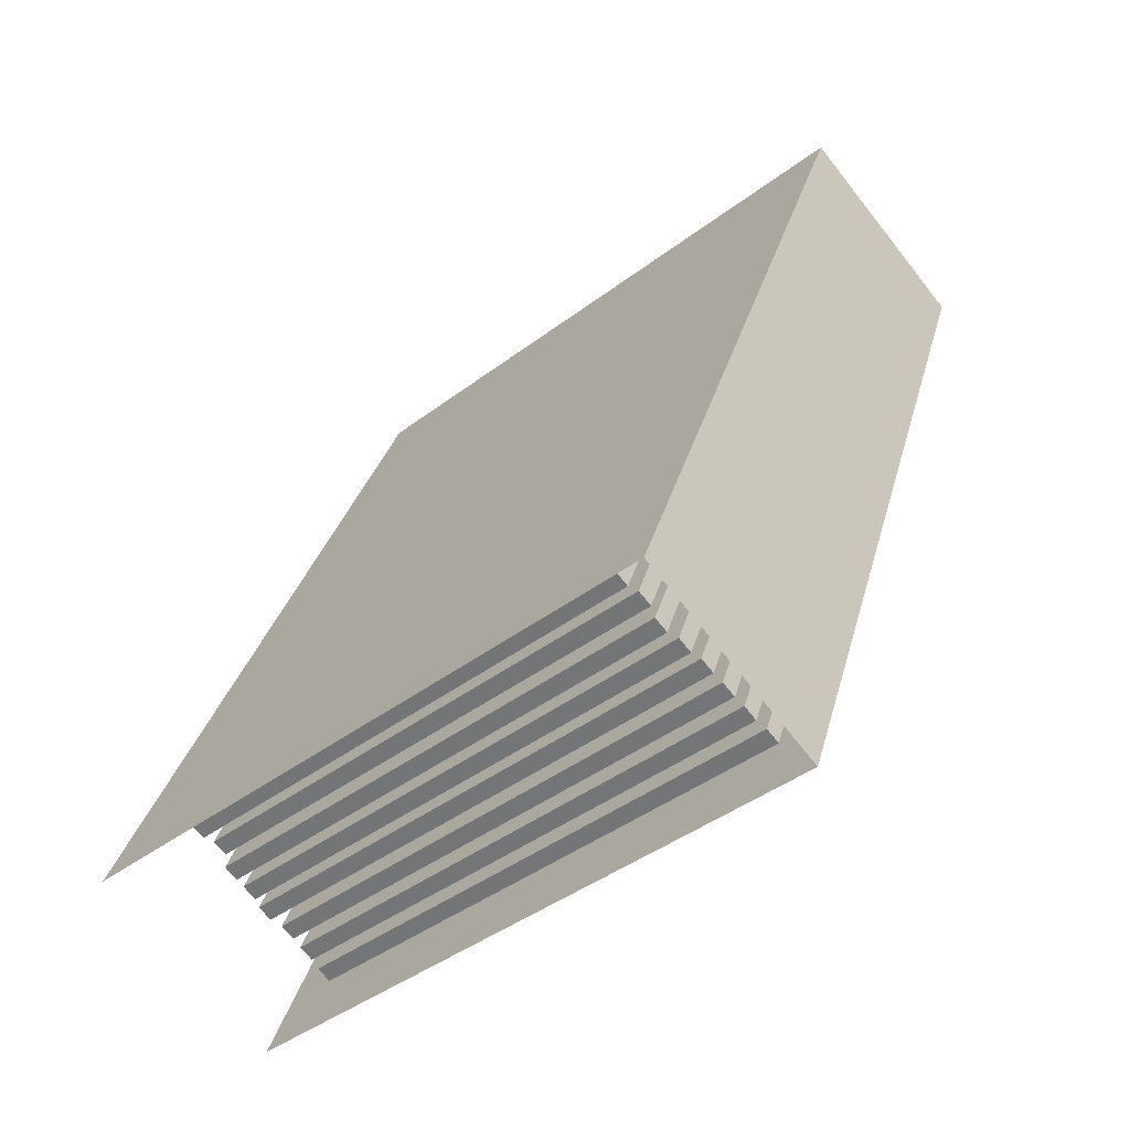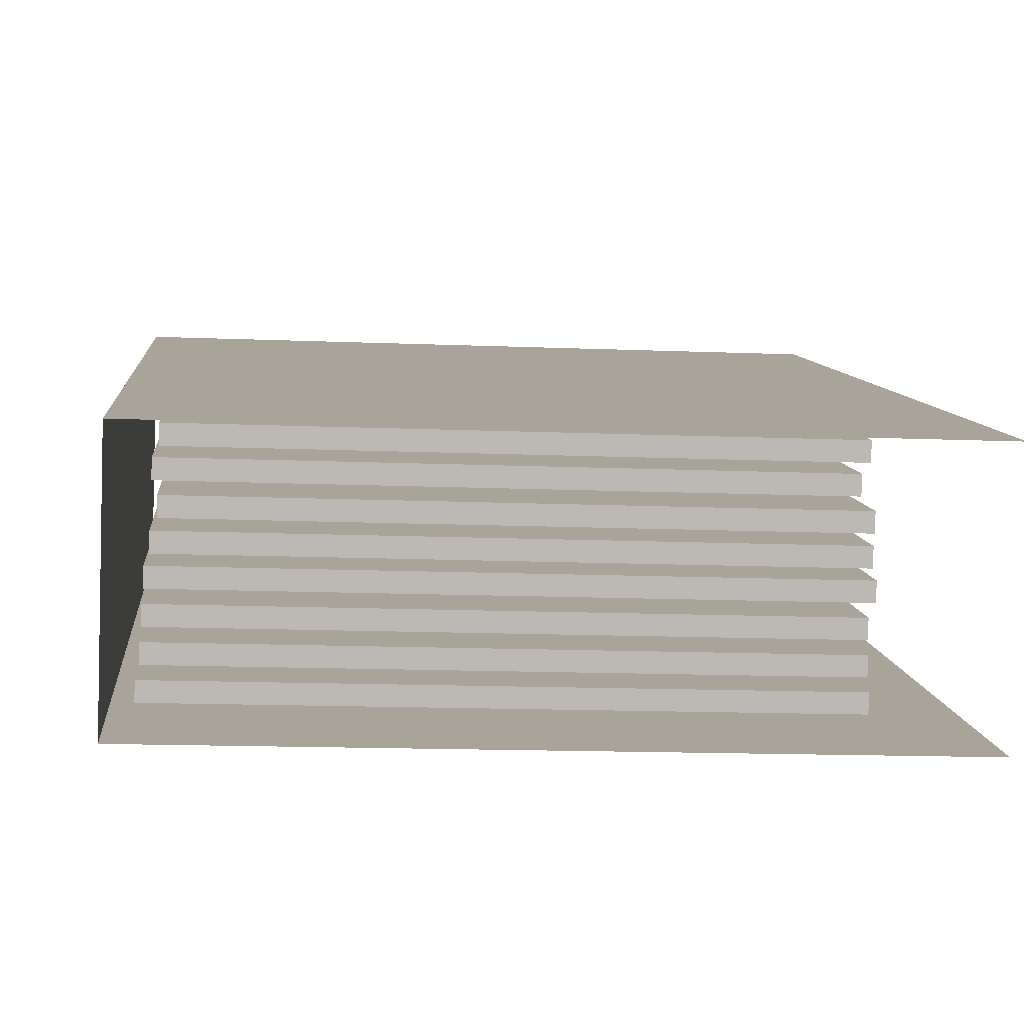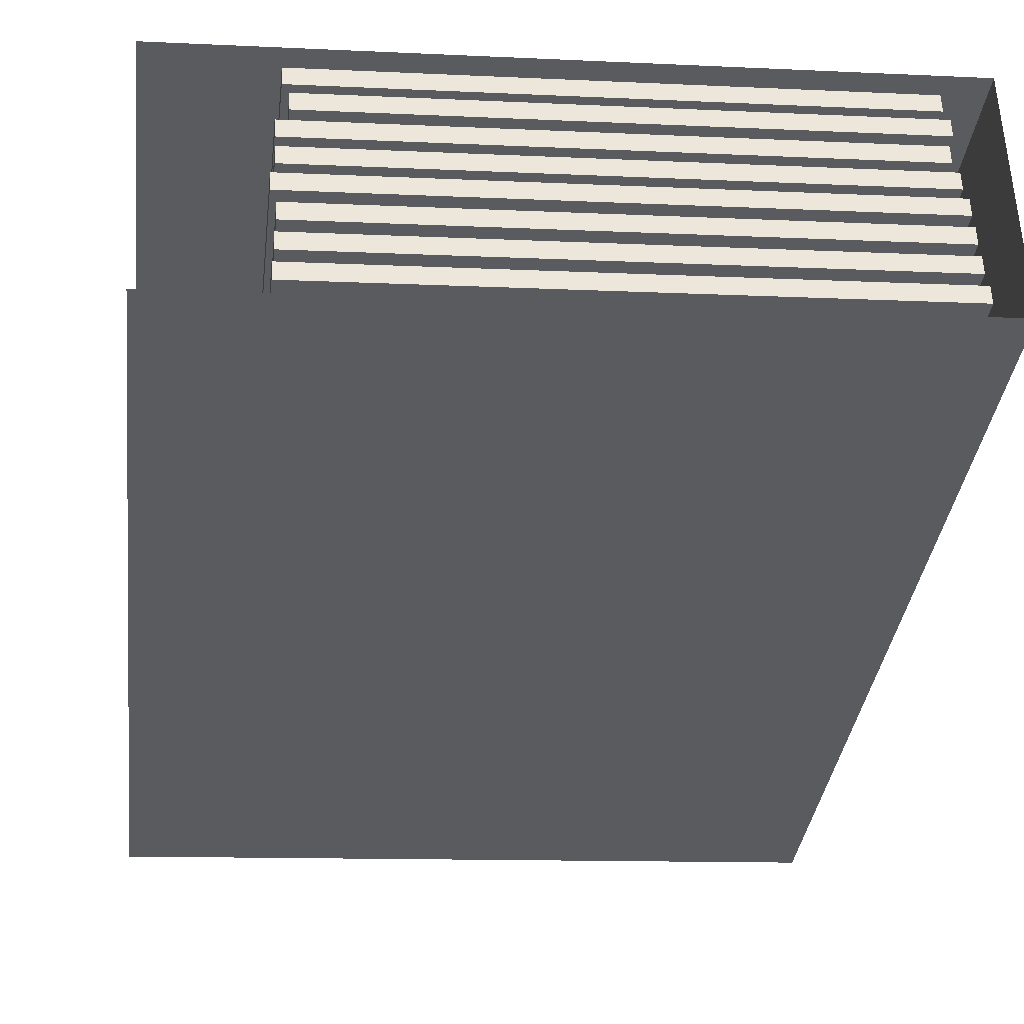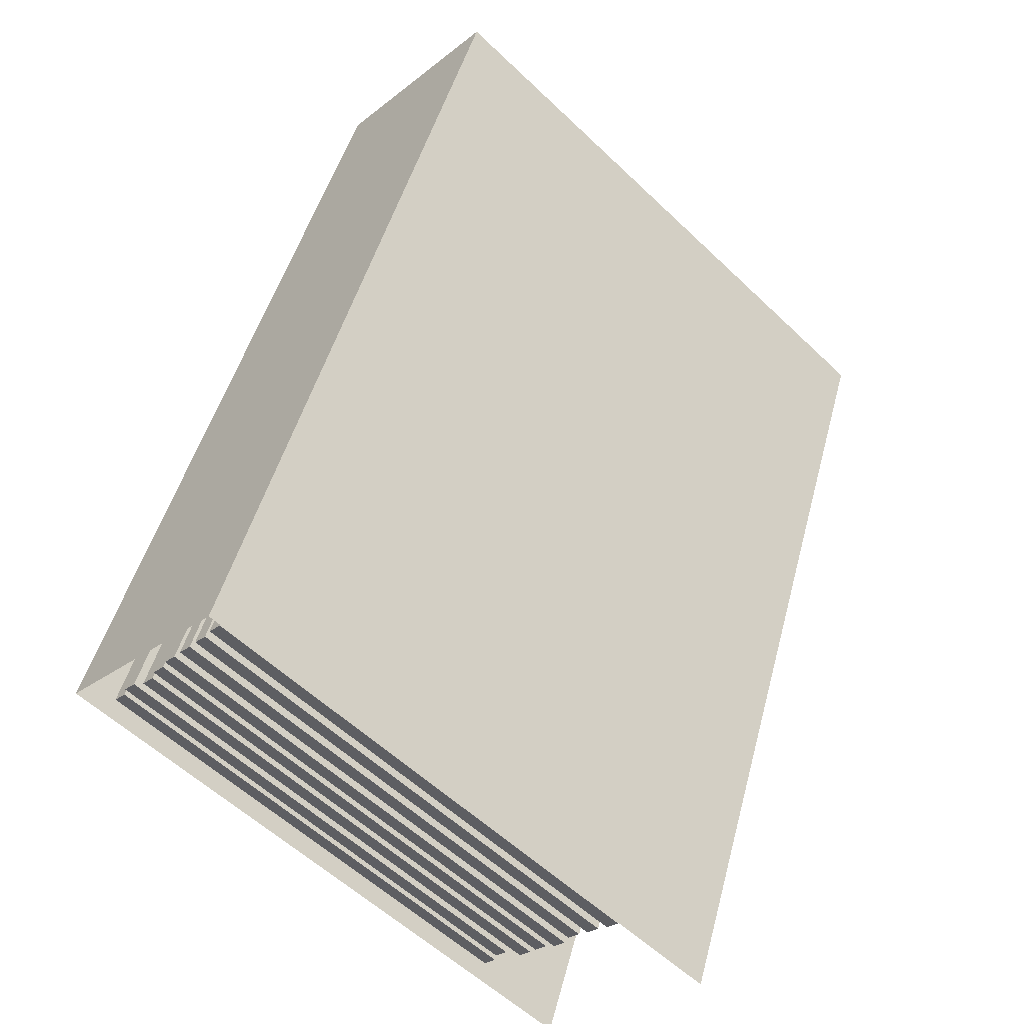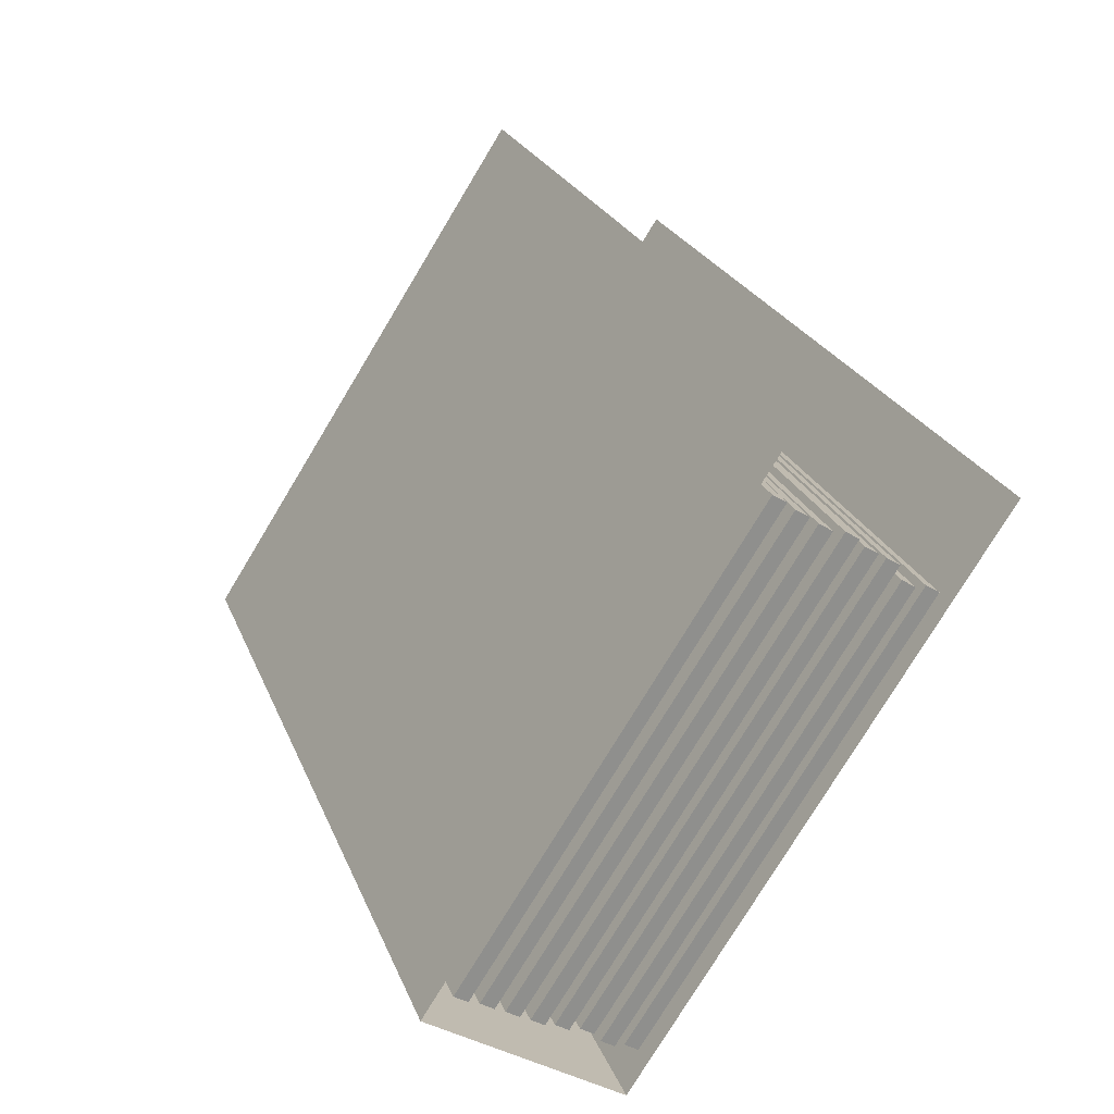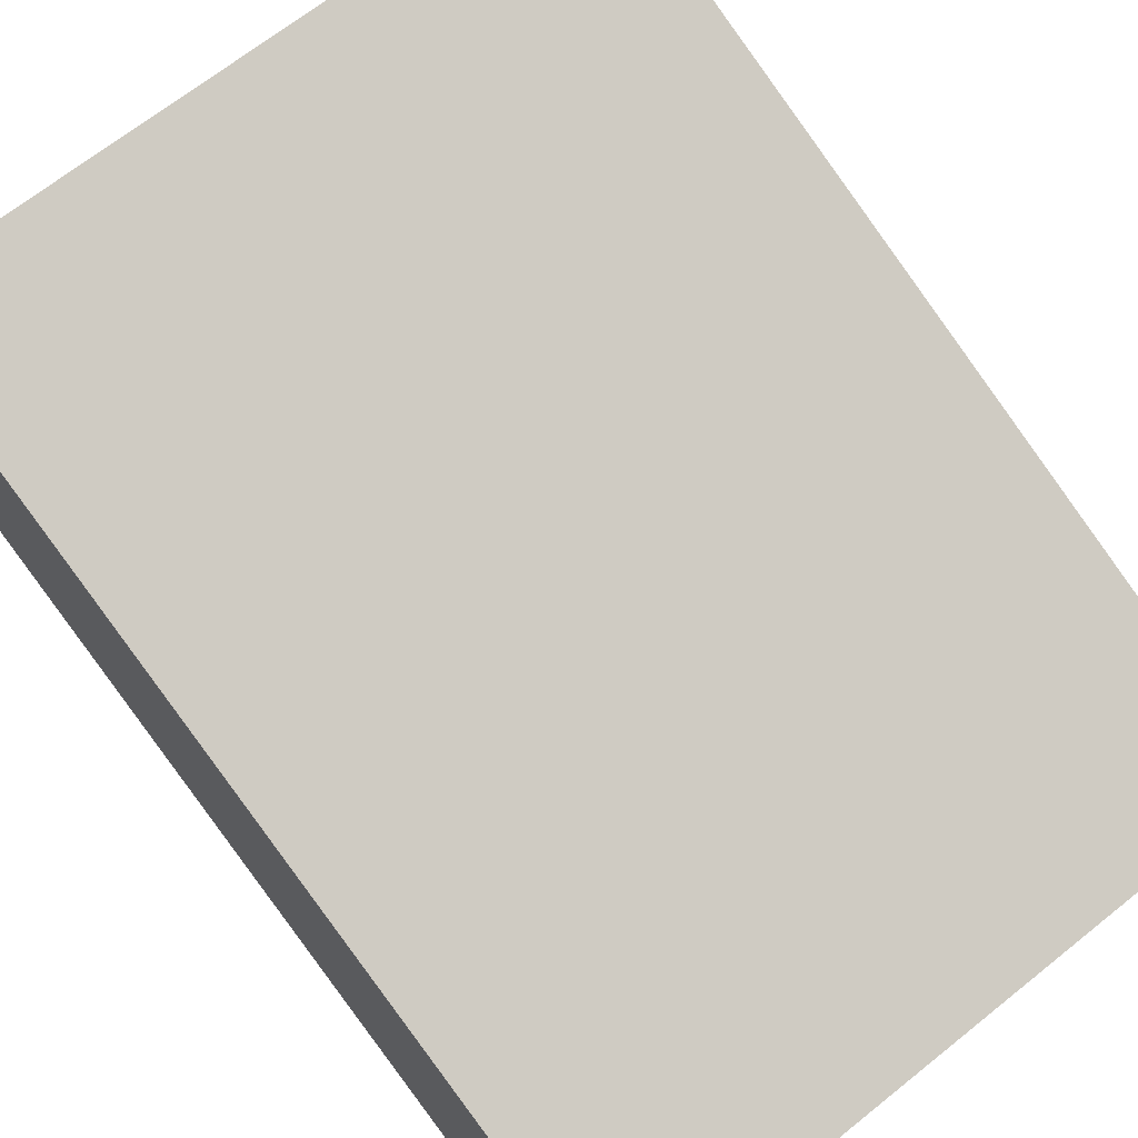
<metadata>
{"format":"obj","ext":"obj","renderer":"f3d","projection":"perspective","resolution":1024,"background":"white","views":[{"elev":-42.8,"azim":-138.1,"up":"+Z"},{"elev":-14.2,"azim":-5.2,"up":"+Y"},{"elev":-11.4,"azim":173.1,"up":"+Y"},{"elev":-57.1,"azim":-44.7,"up":"+Z"},{"elev":-77.1,"azim":58.9,"up":"+Z"},{"elev":67.0,"azim":-38.9,"up":"+Y"}]}
</metadata>
<code>
g default
v 2.702 3.231 3.671
v 3.525 3.231 3.671
v 2.702 3.723 2.406
v 3.525 3.723 2.406
v 2.702 3.7 2.396
v 3.525 3.7 2.396
v 2.702 3.207 3.661
v 3.525 3.207 3.661
v 2.708 3.31 3.701
v 3.52 3.31 3.701
v 2.708 3.803 2.436
v 3.52 3.803 2.436
v 2.708 3.779 2.427
v 3.52 3.779 2.427
v 2.708 3.286 3.692
v 3.52 3.286 3.692
v 2.706 3.27 3.686
v 3.522 3.27 3.686
v 2.706 3.763 2.421
v 3.522 3.763 2.421
v 2.706 3.739 2.412
v 3.522 3.739 2.412
v 2.706 3.247 3.677
v 3.522 3.247 3.677
v 2.715 3.386 3.731
v 3.521 3.386 3.731
v 2.715 3.879 2.466
v 3.521 3.879 2.466
v 2.715 3.855 2.457
v 3.521 3.855 2.457
v 2.715 3.362 3.722
v 3.521 3.362 3.722
v 2.709 3.35 3.717
v 3.527 3.35 3.717
v 2.709 3.842 2.452
v 3.527 3.842 2.452
v 2.709 3.819 2.443
v 3.527 3.819 2.443
v 2.709 3.326 3.708
v 3.527 3.326 3.708
v 2.716 3.462 3.76
v 3.505 3.462 3.76
v 2.716 3.954 2.495
v 3.505 3.954 2.495
v 2.716 3.93 2.486
v 3.505 3.93 2.486
v 2.716 3.438 3.751
v 3.505 3.438 3.751
v 2.723 3.423 3.745
v 3.522 3.423 3.745
v 2.723 3.916 2.48
v 3.522 3.916 2.48
v 2.723 3.892 2.471
v 3.522 3.892 2.471
v 2.723 3.399 3.736
v 3.522 3.399 3.736
v 2.664 3.492 3.803
v 3.683 3.492 3.803
v 2.664 4.005 2.485
v 3.683 4.005 2.485
v 2.664 3.672 2.355
v 3.683 3.672 2.355
v 2.664 3.159 3.673
v 3.683 3.159 3.673
v 2.724 3.497 3.774
v 3.514 3.497 3.774
v 2.724 3.99 2.509
v 3.514 3.99 2.509
v 2.724 3.966 2.5
v 3.514 3.966 2.5
v 2.724 3.473 3.765
v 3.514 3.473 3.765
g libro_pCube11
f 1 2 4 3
f 3 4 6 5
f 5 6 8 7
f 7 8 2 1
f 2 8 6 4
f 7 1 3 5
f 9 10 12 11
f 11 12 14 13
f 13 14 16 15
f 15 16 10 9
f 10 16 14 12
f 15 9 11 13
f 17 18 20 19
f 19 20 22 21
f 21 22 24 23
f 23 24 18 17
f 18 24 22 20
f 23 17 19 21
f 25 26 28 27
f 27 28 30 29
f 29 30 32 31
f 31 32 26 25
f 26 32 30 28
f 31 25 27 29
f 33 34 36 35
f 35 36 38 37
f 37 38 40 39
f 39 40 34 33
f 34 40 38 36
f 39 33 35 37
f 41 42 44 43
f 43 44 46 45
f 45 46 48 47
f 47 48 42 41
f 42 48 46 44
f 47 41 43 45
f 49 50 52 51
f 51 52 54 53
f 53 54 56 55
f 55 56 50 49
f 50 56 54 52
f 55 49 51 53
f 57 58 60 59
f 61 62 64 63
f 63 57 59 61
f 65 66 68 67
f 67 68 70 69
f 69 70 72 71
f 71 72 66 65
f 66 72 70 68
f 71 65 67 69

</code>
